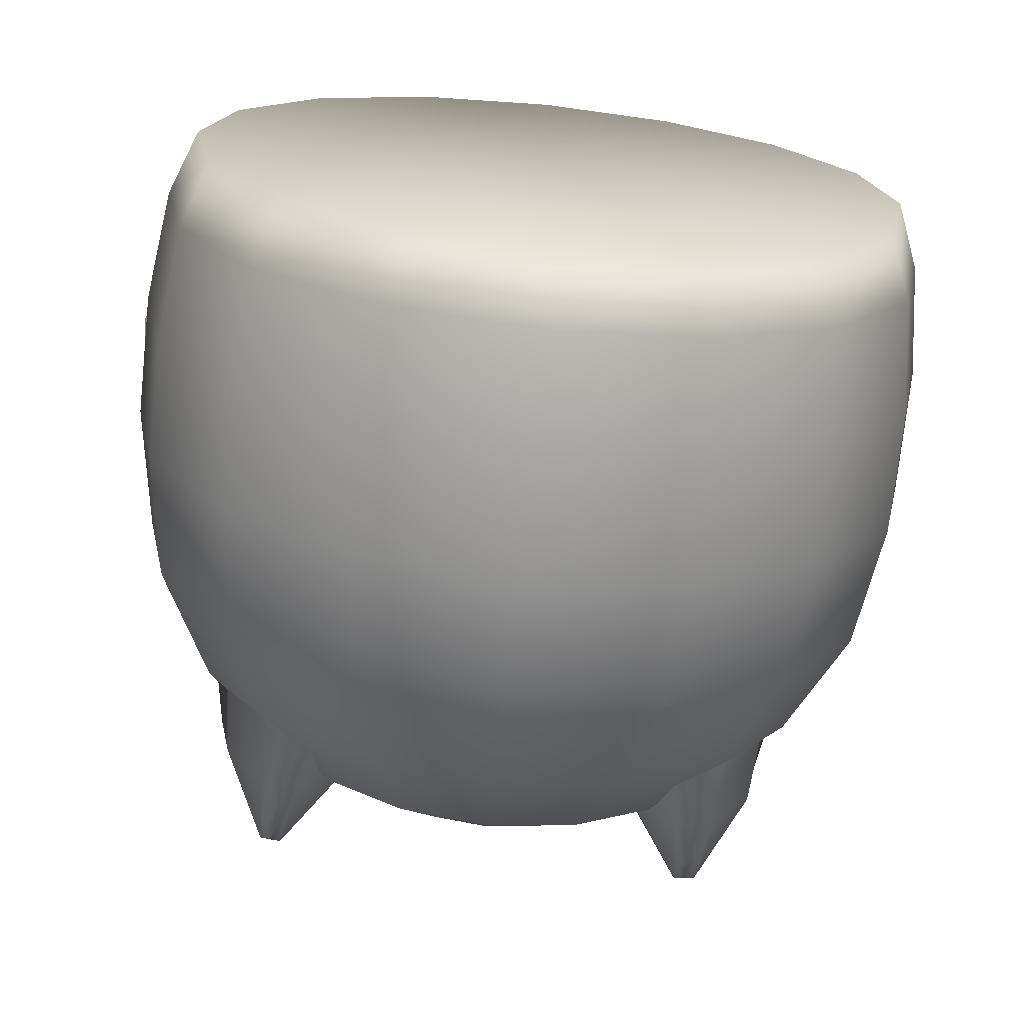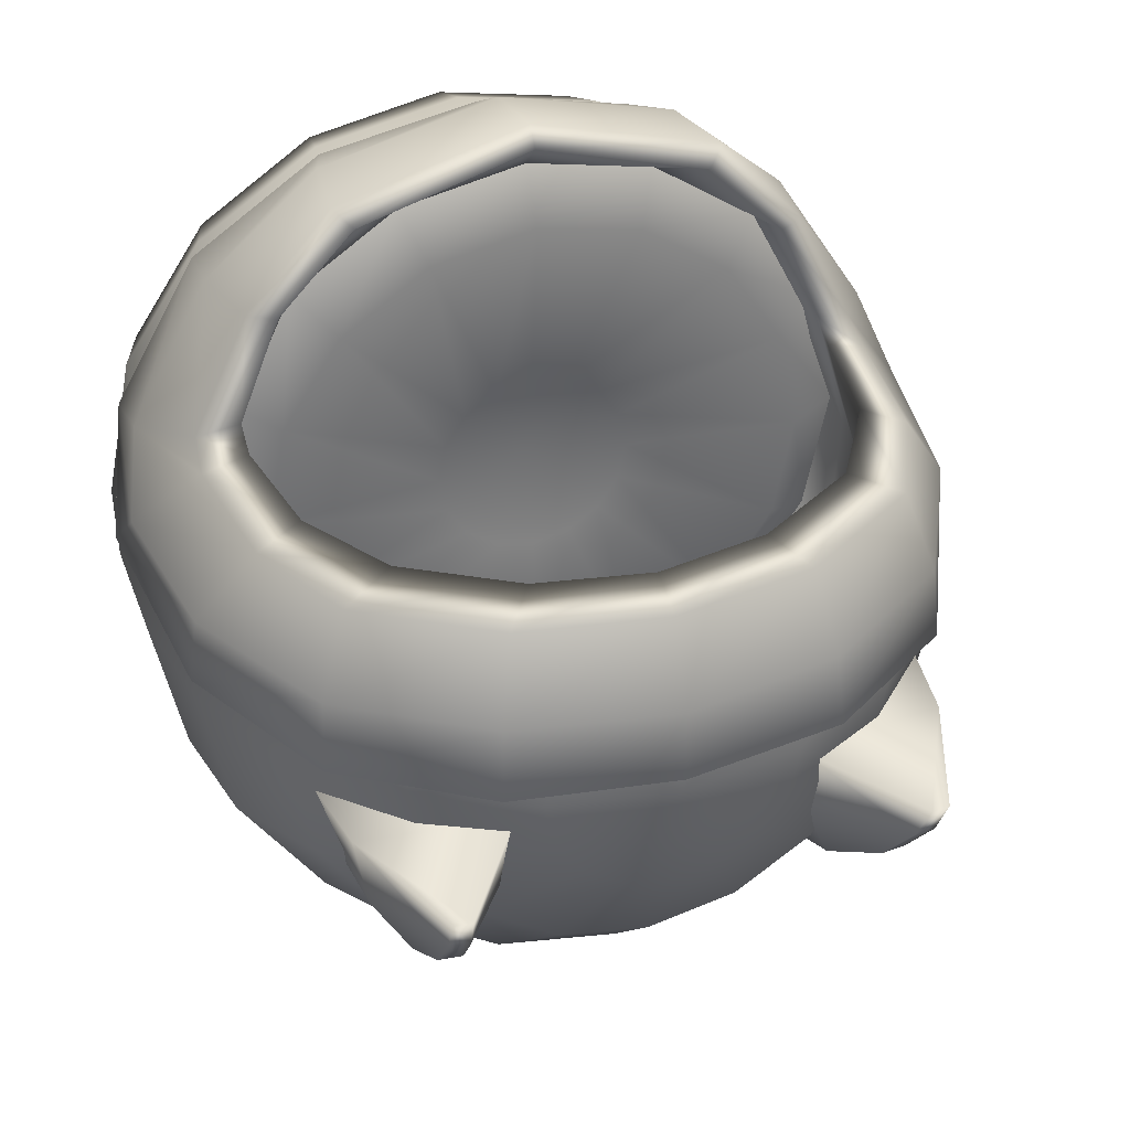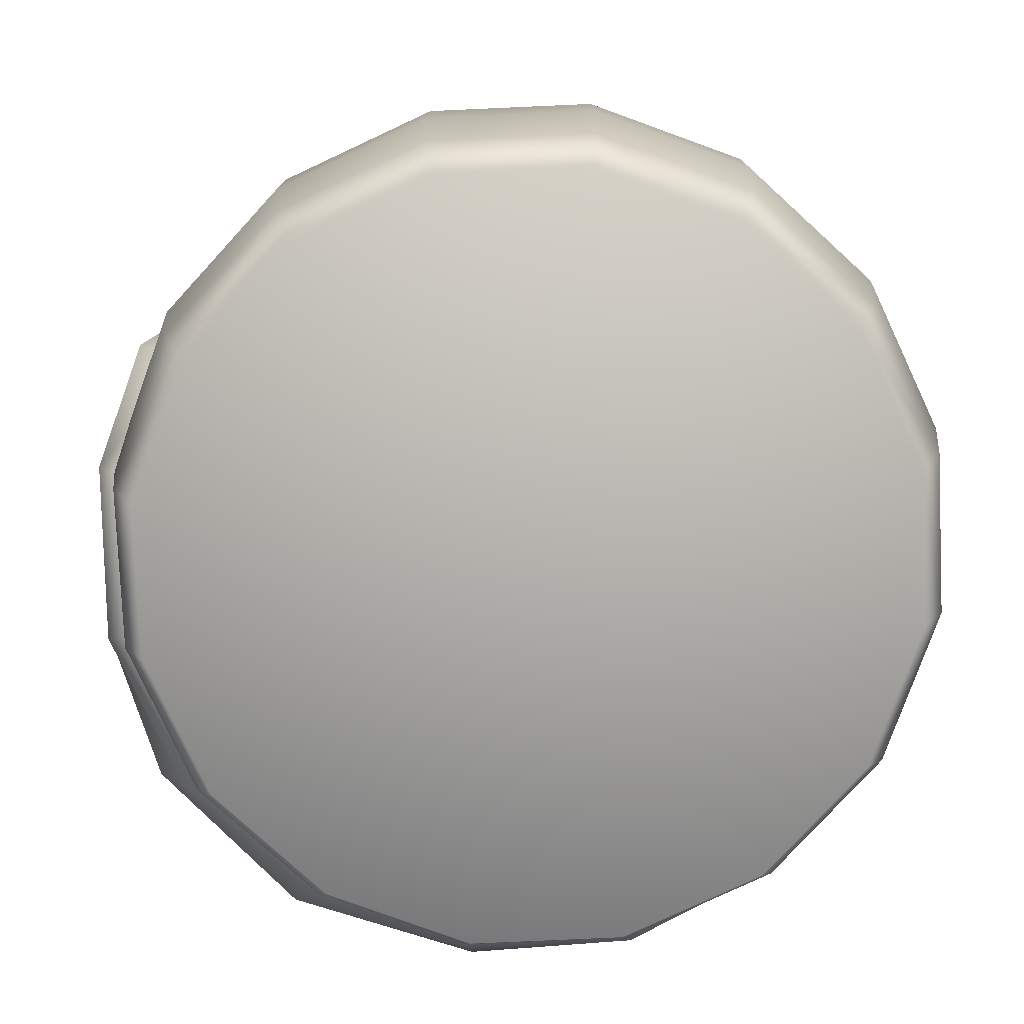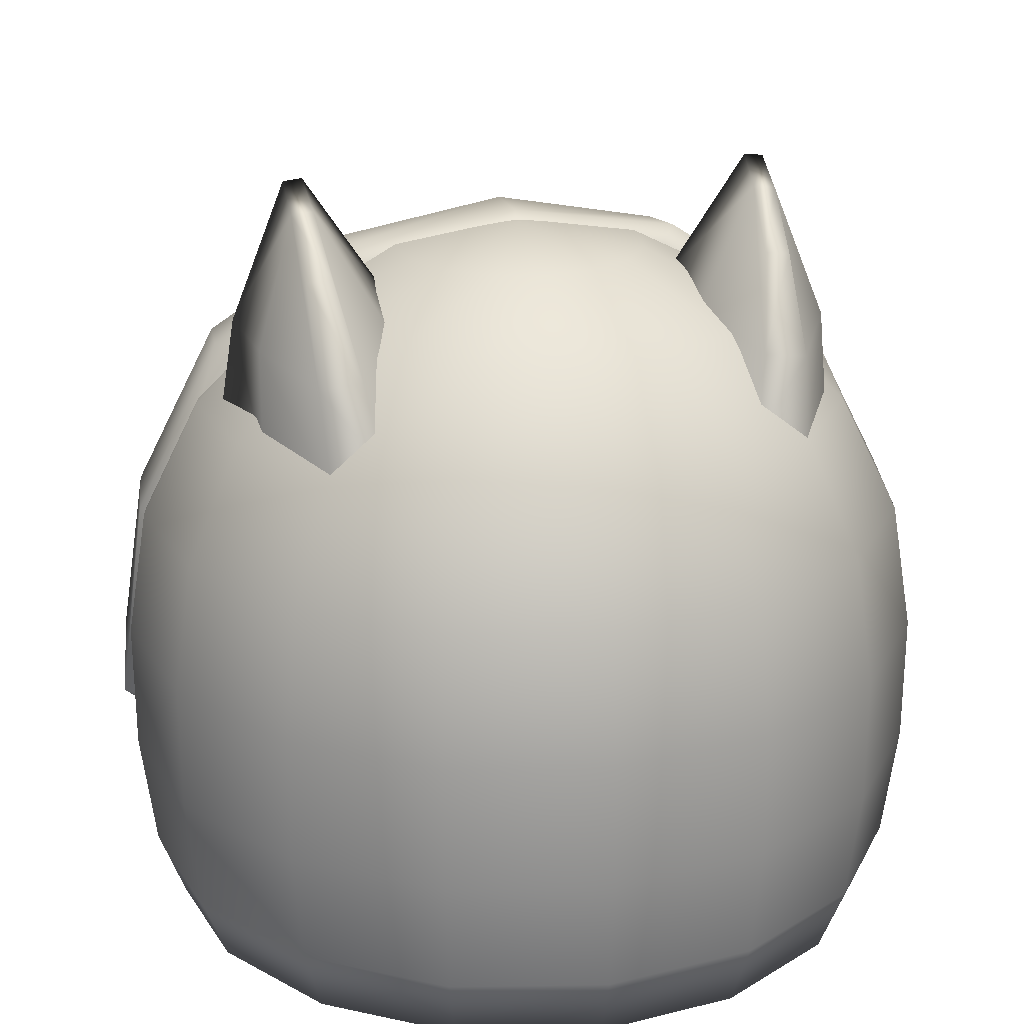
<metadata>
{"format":"obj","ext":"obj","renderer":"f3d","projection":"perspective","resolution":1024,"background":"white","views":[{"elev":-70.7,"azim":-5.9,"up":"+Z"},{"elev":36.2,"azim":160.6,"up":"+Z"},{"elev":-78.8,"azim":148.8,"up":"+Y"},{"elev":21.5,"azim":167.3,"up":"+Y"}]}
</metadata>
<code>
g Furniture_bed_C_v1:default1
v -42.53 136.8 -6.296
v -39.24 137.2 -6.296
v -41.72 124.2 -25.47
v -37.41 124.7 -25.47
v -51.97 112.9 -6.296
v -41.72 109.3 -36.47
v -25.03 115.8 -6.296
v -34.3 110 -36.47
v -49.38 111.9 -21.38
v -27.35 114.2 -21.38
v -38.58 133.4 -14.32
v -42.38 133 -14.32
v -22.28 109.6 -6.296
v -25.22 104.3 -23
v -32.36 97.24 -40.98
v -40.66 91.52 -42.66
v -49.84 93.95 -24.86
v -54.87 94.53 -6.296
v 42.53 136.8 -6.296
v 39.24 137.2 -6.296
v 41.72 124.2 -25.47
v 37.41 124.7 -25.47
v 51.97 112.9 -6.296
v 41.72 109.3 -36.47
v 25.03 115.8 -6.296
v 34.3 110 -36.47
v 49.38 111.9 -21.38
v 27.35 114.2 -21.38
v 38.58 133.4 -14.32
v 42.38 133 -14.32
v 22.28 109.6 -6.296
v 25.22 104.3 -23
v 32.36 97.24 -40.98
v 40.66 91.52 -42.66
v 49.84 93.95 -24.86
v 54.87 94.53 -6.296
v -68.25 26.13 28
v -52.11 21.41 51.88
v -28.39 21.41 67.78
v -9e-06 21.41 73.03
v 28.39 21.41 67.78
v 52.11 21.41 51.88
v 68.25 26.13 28
v -49.7 51.06 56.41
v -34.23 51.06 73.79
v -1e-05 51.06 83.05
v 34.23 51.06 73.79
v 49.7 51.06 56.41
v 68.89 75.68 3.409
v 54.2 105.8 3.409
v 29.33 122.4 3.409
v 3.9e-05 126.9 3.409
v -29.33 122.4 3.409
v -54.2 105.8 3.409
v -68.89 75.68 3.409
v -73.21 37.92 8.476
v 73.21 37.92 8.476
v 57.5 82.07 31.32
v 48.36 101.3 31.32
v 25.67 115.6 31.32
v 3.3e-05 120.1 31.32
v -25.67 115.6 31.32
v -48.36 101.3 31.32
v -57.5 82.07 31.32
v -60.54 57.26 31.43
v 60.54 57.26 31.43
v -59.99 51.06 34.76
v 59.99 51.06 34.76
v 3.7e-05 125.9 16.22
v 28.61 120.6 16.22
v 53.35 104.5 16.22
v 67.53 76.92 16.22
v 71.61 47.88 17.94
v 67.84 38.01 30.62
v 52.72 34.46 54.71
v 32.05 34.46 72.3
v -1e-05 34.46 80.15
v -32.05 34.46 72.3
v -52.72 34.46 54.71
v -67.84 38.01 30.62
v -71.61 47.88 17.94
v -67.53 76.92 16.22
v -53.35 104.5 16.22
v -28.61 120.6 16.22
v -44.95 53.75 56.36
v -31.23 53.75 70.66
v -6e-06 53.75 79.77
v 31.23 53.75 70.66
v 44.95 53.75 56.36
v 52.4 53.75 37.53
v 49.26 80.12 34.6
v 39.14 96.9 34.6
v 20.2 108.6 34.6
v 2.7e-05 112.4 34.6
v -20.2 108.6 34.6
v -39.14 96.9 34.6
v -49.26 80.12 34.6
v -52.53 59.03 34.69
v -52.4 53.75 37.53
v 52.53 59.03 34.69
v 62.92 76.3 0.7957
v 47.88 103.5 0.7957
v 25.91 118.2 0.7957
v 3.4e-05 123.3 0.7957
v -25.91 118.2 0.7957
v -47.88 103.5 0.7957
v -62.92 76.3 0.7957
v -64.57 36.46 5.792
v 64.57 36.46 5.792
v -64.04 24.55 26.8
v -49.18 19.92 49.24
v -26.57 19.92 64.18
v -7e-06 19.92 69.81
v 26.57 19.92 64.18
v 49.18 19.92 49.24
v 64.04 24.55 26.8
v 1.9e-05 96.9 -46.55
v 1.1e-05 80.12 -54.1
v 5e-06 59.03 -58.36
v 33.46 96.9 -33.49
v 38.82 80.12 -38.81
v 41.18 59.03 -41.19
v -33.46 96.9 -33.49
v -38.82 80.12 -38.81
v -41.18 59.03 -41.19
v 18.27 96.9 -44.23
v 20.95 80.12 -50.66
v 22.13 59.03 -53.98
v -18.27 96.9 -44.23
v -20.95 80.12 -50.66
v -22.13 59.03 -53.98
v 43.93 96.9 -18.24
v 50.62 80.12 -20.89
v 53.82 59.03 -22.04
v -43.93 96.9 -18.24
v -50.62 80.12 -20.89
v -53.82 59.03 -22.04
v 48.41 96.9 7.712
v 55.77 80.12 8.654
v 59.39 59.03 11.25
v -48.41 96.9 7.712
v -55.77 80.12 8.654
v -59.39 59.03 11.25
v -59.39 53.04 13.02
v 59.39 53.04 13.02
v -41.43 48.79 57.62
v -22.42 48.79 70.32
v -9e-06 48.79 74.78
v 22.42 48.79 70.32
v 41.43 48.79 57.62
v 50.44 48.79 38.61
v -50.44 48.79 38.61
v -58.6 48.79 16.18
v 5e-06 48.79 -42.41
v 22.42 48.79 -37.95
v 41.43 48.79 -25.25
v 54.14 48.79 -6.24
v -41.43 48.79 -25.25
v -22.42 48.79 -37.95
v 58.6 48.79 16.18
v -54.14 48.79 -6.24
v 24.61 108.8 11.75
v 1.9e-05 108.8 -22.2
v -8.429 108.8 -20.57
v 15.69 108.8 -15.71
v 8.429 108.8 -20.57
v -15.69 108.8 -15.71
v -20.55 108.8 -8.587
v 20.55 108.8 -8.587
v -24.61 108.8 11.75
v 1.9e-05 110.7 -13.18
v 1.9e-05 111.7 -4.603
v 1.9e-05 112.5 14.58
v 54.14 48.79 -6.24
v 41.43 48.79 -25.25
v 22.42 48.79 -37.95
v 3e-05 48.79 -42.41
v -22.42 48.79 -37.95
v -41.43 48.79 -25.25
v -54.14 48.79 -6.24
v -58.6 48.79 16.18
v -54.14 48.79 38.61
v -41.43 48.79 57.62
v -22.42 48.79 70.32
v -9e-06 48.79 74.78
v 22.42 48.79 70.32
v 41.43 48.79 57.62
v 54.14 48.79 38.61
v 58.6 48.79 16.18
v 45.42 54.39 -2.629
v 34.76 54.39 -18.58
v 18.81 54.39 -29.24
v 2.5e-05 54.39 -32.98
v -18.81 54.39 -29.24
v -34.76 54.39 -18.58
v -45.42 54.39 -2.629
v -49.16 54.39 16.18
v -45.42 54.39 35
v -34.76 54.39 50.95
v -18.81 54.39 61.6
v -7e-06 54.39 65.35
v 18.81 54.39 61.6
v 34.76 54.39 50.95
v 45.42 54.39 35
v 49.16 54.39 16.18
v 16.19 51.02 9.48
v 12.39 51.02 3.796
v 0 46.38 16.18
v 6.704 51.02 -0.001149
v 9e-06 51.02 -1.335
v -6.704 51.02 -0.001158
v -12.39 51.02 3.796
v -16.19 51.02 9.48
v -17.52 51.02 16.18
v -16.19 51.02 22.89
v -12.39 51.02 28.57
v -6.704 51.02 32.37
v -3e-06 51.02 33.7
v 6.704 51.02 32.37
v 12.39 51.02 28.57
v 16.19 51.02 22.89
v 17.52 51.02 16.18
v 59.6 -0.5465 24.69
v 45.61 -0.5465 45.61
v 24.69 -0.5465 59.6
v 3.3e-05 -0.5465 64.51
v -24.69 -0.5465 59.6
v -45.61 -0.5465 45.61
v -59.6 -0.5465 24.69
v -64.51 -0.5465 0
v 64.51 -0.5465 0
v 63.85 11.29 26.45
v 48.87 11.29 48.87
v 26.45 11.29 63.85
v 3.5e-05 11.29 69.11
v -26.45 11.29 63.85
v -48.87 11.29 48.87
v -63.85 11.29 26.45
v -69.11 11.29 0
v 69.11 11.29 0
v 66.32 31.36 27.47
v 50.76 31.36 50.76
v 27.47 31.36 66.32
v 3.6e-05 31.36 71.78
v -27.47 31.36 66.32
v -50.76 31.36 50.76
v -66.32 31.36 27.47
v -71.78 31.36 0
v 71.78 31.36 0
v -72 53.61 0
v 72 53.61 0
v -68.48 75.86 0
v 68.48 75.86 0
v -58.25 95.93 0
v 58.25 95.93 0
v -42.32 111.9 0
v 42.32 111.9 0
v 20.56 122.1 8.514
v -20.56 122.1 8.514
v -22.25 122.1 0
v 22.25 122.1 0
v 0 -0.5465 0
v 0 125.6 0
v 40.71 111.9 8.098
v 56.03 95.93 11.15
v 65.87 75.86 13.1
v 69.26 53.61 13.78
v 66.42 42.49 27.51
v 50.83 42.49 50.83
v 27.51 42.49 66.42
v 3.6e-05 42.49 71.89
v -27.51 42.49 66.42
v -50.83 42.49 50.83
v -66.42 42.49 27.51
v -69.26 53.61 13.78
v -65.87 75.86 13.1
v -56.03 95.93 11.15
v -40.71 111.9 8.098
v -68.83 45.94 17.77
v 68.83 45.94 17.77
v 9.44 123.5 9.44
v 4.257 123.9 10.28
v -9.44 123.5 9.44
v -4.257 123.9 10.28
v 5e-06 123.9 10.56
v 59.6 -0.5465 -24.69
v 45.61 -0.5465 -45.61
v 24.69 -0.5465 -59.6
v 3.3e-05 -0.5465 -64.51
v -24.69 -0.5465 -59.6
v -45.61 -0.5465 -45.61
v -59.6 -0.5465 -24.69
v 63.85 11.29 -26.45
v 48.87 11.29 -48.87
v 26.45 11.29 -63.85
v 3.5e-05 11.29 -69.11
v -26.45 11.29 -63.85
v -48.87 11.29 -48.87
v -63.85 11.29 -26.45
v 66.32 31.36 -27.47
v 50.76 31.36 -50.76
v 27.47 31.36 -66.32
v 3.6e-05 31.36 -71.78
v -27.47 31.36 -66.32
v -50.76 31.36 -50.76
v -66.32 31.36 -27.47
v 66.52 53.61 -27.55
v 50.91 53.61 -50.91
v 27.55 53.61 -66.52
v 3.6e-05 53.61 -72
v -27.55 53.61 -66.52
v -50.91 53.61 -50.91
v -66.52 53.61 -27.55
v 63.26 75.86 -26.2
v 48.42 75.86 -48.42
v 26.2 75.86 -63.26
v 3.5e-05 75.86 -68.48
v -26.2 75.86 -63.26
v -48.42 75.86 -48.42
v -63.26 75.86 -26.2
v 53.82 95.93 -22.29
v 41.19 95.93 -41.19
v 22.29 95.93 -53.82
v 3e-05 95.93 -58.25
v -22.29 95.93 -53.82
v -41.19 95.93 -41.19
v -53.82 95.93 -22.29
v 39.1 111.9 -16.2
v 29.93 111.9 -29.93
v 16.2 111.9 -39.1
v 2.1e-05 111.9 -42.32
v -16.2 111.9 -39.1
v -29.93 111.9 -29.93
v -39.1 111.9 -16.2
v 20.56 122.1 -8.514
v 15.73 122.1 -15.73
v 8.514 122.1 -20.56
v 1.1e-05 122.1 -22.25
v -8.514 122.1 -20.56
v -15.73 122.1 -15.73
v -20.56 122.1 -8.514
g Furniture_bed_C_v1:bed_C Furniture_bed_C_v1:pCube1 bed_C
f 5 7 2 1
f 1 2 11 12
f 6 8 15 16
f 13 14 10 7
f 17 18 5 9
f 12 9 5 1
f 7 10 11 2
f 3 4 8 6
f 18 13 7 5
f 16 17 9 6
f 10 14 15 8
f 11 10 8 4
f 12 11 4 3
f 6 9 12 3
g Furniture_bed_C_v1:bed_C Furniture_bed_C_v1:pCube2 bed_C
f 23 19 20 25
f 19 30 29 20
f 24 34 33 26
f 31 25 28 32
f 35 27 23 36
f 30 19 23 27
f 25 20 29 28
f 21 24 26 22
f 36 23 25 31
f 34 24 27 35
f 28 26 33 32
f 29 22 26 28
f 30 21 22 29
f 24 21 30 27
g Furniture_bed_C_v1:bed_C Furniture_bed_C_v1:pCylinder3 bed_C
f 79 80 37 38
f 38 39 78 79
f 39 40 77 78
f 40 41 76 77
f 41 42 75 76
f 74 75 42 43
f 73 74 43 57
f 49 50 71 72
f 50 51 70 71
f 51 52 69 70
f 52 53 84 69
f 53 54 83 84
f 54 55 82 83
f 80 81 56 37
f 57 49 72 73
f 55 56 81 82
f 70 69 61 60
f 71 70 60 59
f 72 71 59 58
f 73 72 58 66
f 66 68 74 73
f 68 48 75 74
f 76 75 48 47
f 77 76 47 46
f 78 77 46 45
f 79 78 45 44
f 44 67 80 79
f 67 65 81 80
f 82 81 65 64
f 83 82 64 63
f 84 83 63 62
f 69 84 62 61
f 44 45 86 85
f 45 46 87 86
f 46 47 88 87
f 47 48 89 88
f 48 68 90 89
f 58 59 92 91
f 59 60 93 92
f 60 61 94 93
f 61 62 95 94
f 62 63 96 95
f 63 64 97 96
f 64 65 98 97
f 65 67 99 98
f 66 58 91 100
f 67 44 85 99
f 68 66 100 90
f 50 49 101 102
f 51 50 102 103
f 52 51 103 104
f 53 52 104 105
f 54 53 105 106
f 55 54 106 107
f 56 55 107 108
f 49 57 109 101
f 38 37 110 111
f 39 38 111 112
f 40 39 112 113
f 41 40 113 114
f 42 41 114 115
f 43 42 115 116
f 109 57 43 116
f 56 108 110 37
f 139 140 100 91
f 138 139 91 92
f 129 130 118 117
f 130 131 119 118
f 126 127 121 120
f 127 128 122 121
f 135 136 124 123
f 136 137 125 124
f 117 118 127 126
f 118 119 128 127
f 123 124 130 129
f 124 125 131 130
f 120 121 133 132
f 121 122 134 133
f 141 142 136 135
f 142 143 137 136
f 132 133 139 138
f 133 134 140 139
f 96 97 142 141
f 97 98 143 142
f 143 98 99 144
f 128 119 154 155
f 134 122 156 157
f 131 125 158 159
f 122 128 155 156
f 119 131 159 154
f 145 134 157 160
f 125 137 161 158
f 100 140 145 90
f 137 143 144
f 85 86 147 146
f 86 87 148 147
f 87 88 149 148
f 88 89 150 149
f 89 90 151 150
f 99 85 146 152
f 144 99 152 153
f 90 145 160 151
f 137 144 153 161
f 145 140 134
f 138 92 93 162
f 129 117 163 164
f 126 120 165 166
f 135 123 167 168
f 117 126 166 163
f 123 129 164 167
f 120 132 169 165
f 141 135 168 170
f 132 138 162 169
f 96 141 170 95
f 95 170 173 94
f 170 168 172 173
f 168 167 171 172
f 172 171 165 169
f 173 172 169 162
f 94 173 162 93
f 164 163 171 167
f 163 166 165 171
g Furniture_bed_C_v1:bed_C Furniture_bed_C_v1:pCylinder4 bed_C
f 174 175 191 190
f 175 176 192 191
f 176 177 193 192
f 177 178 194 193
f 178 179 195 194
f 179 180 196 195
f 180 181 197 196
f 181 182 198 197
f 182 183 199 198
f 183 184 200 199
f 184 185 201 200
f 185 186 202 201
f 186 187 203 202
f 187 188 204 203
f 188 189 205 204
f 189 174 190 205
f 206 207 208
f 207 209 208
f 209 210 208
f 210 211 208
f 211 212 208
f 212 213 208
f 213 214 208
f 214 215 208
f 215 216 208
f 216 217 208
f 217 218 208
f 218 219 208
f 219 220 208
f 220 221 208
f 221 222 208
f 222 206 208
f 190 191 207 206
f 191 192 209 207
f 192 193 210 209
f 193 194 211 210
f 194 195 212 211
f 195 196 213 212
f 196 197 214 213
f 197 198 215 214
f 198 199 216 215
f 199 200 217 216
f 200 201 218 217
f 201 202 219 218
f 202 203 220 219
f 203 204 221 220
f 204 205 222 221
f 205 190 206 222
g Furniture_bed_C_v1:bed_C Furniture_bed_C_v1:pSphere4 bed_C
f 224 262 223
f 225 262 224
f 226 262 225
f 227 262 226
f 228 262 227
f 229 262 228
f 230 262 229
f 223 262 231
f 223 232 233 224
f 224 233 234 225
f 225 234 235 226
f 226 235 236 227
f 227 236 237 228
f 228 237 238 229
f 229 238 239 230
f 231 240 232 223
f 232 241 242 233
f 233 242 243 234
f 234 243 244 235
f 235 244 245 236
f 236 245 246 237
f 237 246 247 238
f 238 247 248 239
f 240 249 241 232
f 258 263 281
f 281 263 282
f 259 263 260
f 261 263 258
f 255 257 264 265
f 253 255 265 266
f 251 253 266 267
f 249 251 267 280
f 241 268 269 242
f 242 269 270 243
f 243 270 271 244
f 244 271 272 245
f 245 272 273 246
f 246 273 274 247
f 247 274 279 248
f 276 252 250 275
f 277 254 252 276
f 278 256 254 277
f 258 264 257 261
f 279 275 250 248
f 249 280 268 241
f 278 259 260 256
f 283 263 259
f 284 263 283
f 285 263 284
f 282 263 285
f 287 286 262
f 288 287 262
f 289 288 262
f 290 289 262
f 291 290 262
f 292 291 262
f 230 292 262
f 286 231 262
f 286 287 294 293
f 287 288 295 294
f 288 289 296 295
f 289 290 297 296
f 290 291 298 297
f 291 292 299 298
f 292 230 239 299
f 231 286 293 240
f 293 294 301 300
f 294 295 302 301
f 295 296 303 302
f 296 297 304 303
f 297 298 305 304
f 298 299 306 305
f 299 239 248 306
f 240 293 300 249
f 300 301 308 307
f 301 302 309 308
f 302 303 310 309
f 303 304 311 310
f 304 305 312 311
f 305 306 313 312
f 306 248 250 313
f 249 300 307 251
f 307 308 315 314
f 308 309 316 315
f 309 310 317 316
f 310 311 318 317
f 311 312 319 318
f 312 313 320 319
f 313 250 252 320
f 251 307 314 253
f 314 315 322 321
f 315 316 323 322
f 316 317 324 323
f 317 318 325 324
f 318 319 326 325
f 319 320 327 326
f 320 252 254 327
f 253 314 321 255
f 321 322 329 328
f 322 323 330 329
f 323 324 331 330
f 324 325 332 331
f 325 326 333 332
f 326 327 334 333
f 327 254 256 334
f 255 321 328 257
f 328 329 336 335
f 329 330 337 336
f 330 331 338 337
f 331 332 339 338
f 332 333 340 339
f 333 334 341 340
f 334 256 260 341
f 257 328 335 261
f 335 336 263
f 336 337 263
f 337 338 263
f 338 339 263
f 339 340 263
f 340 341 263
f 341 260 263
f 261 335 263

</code>
